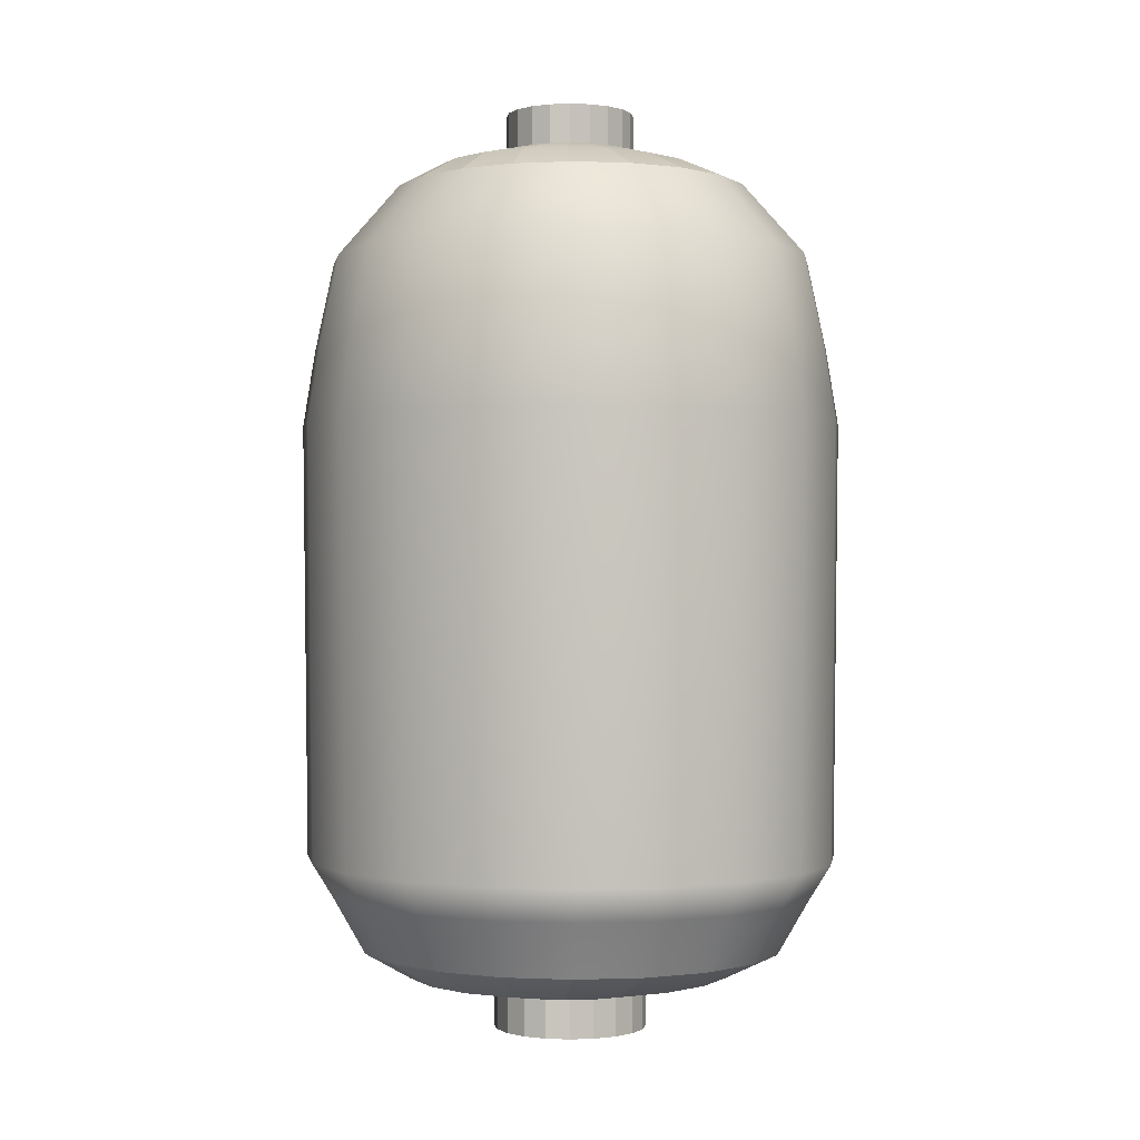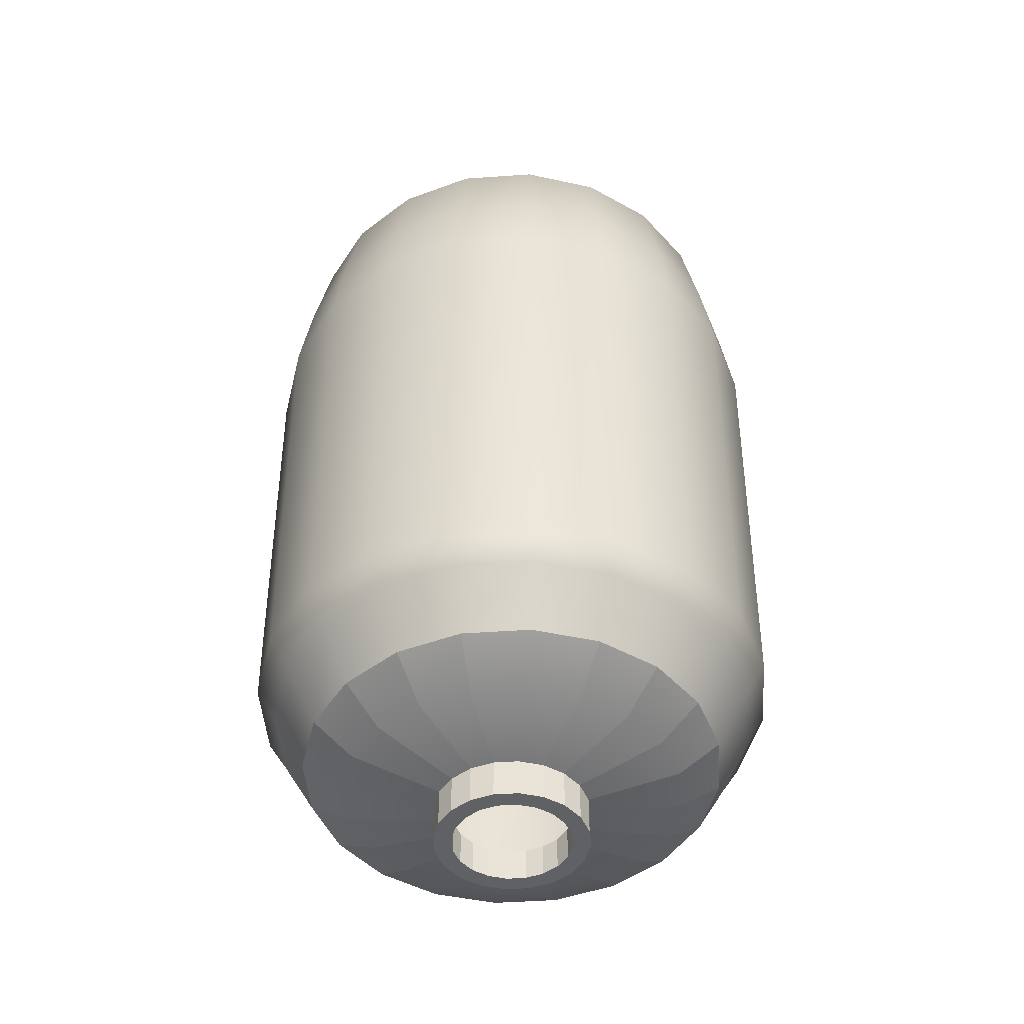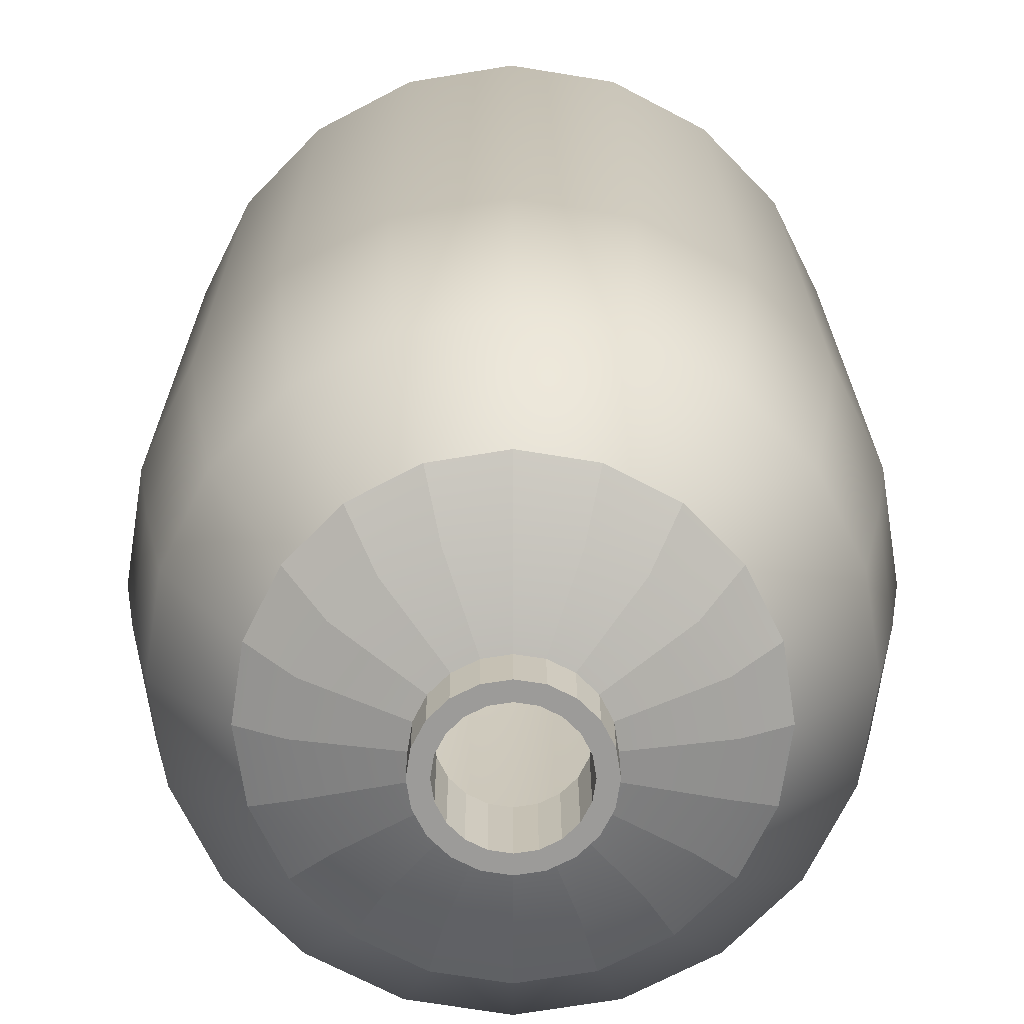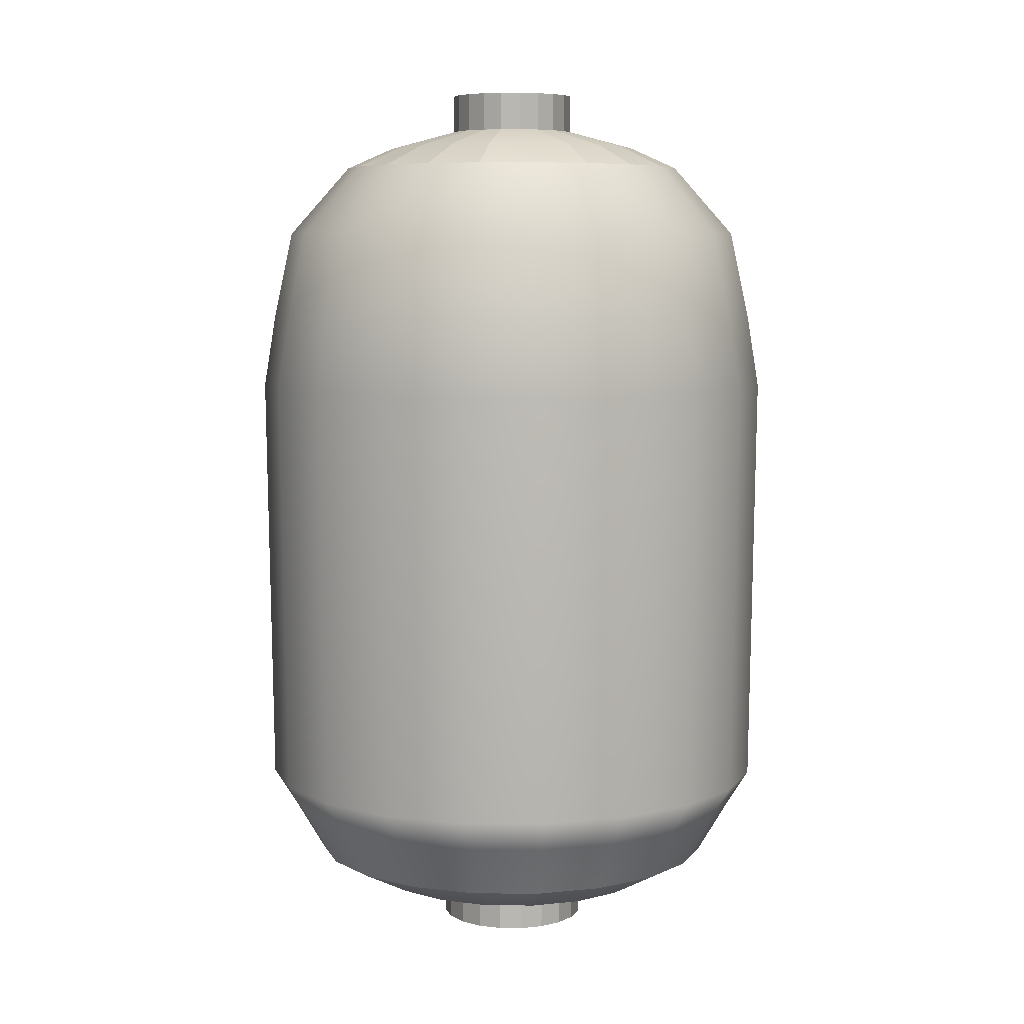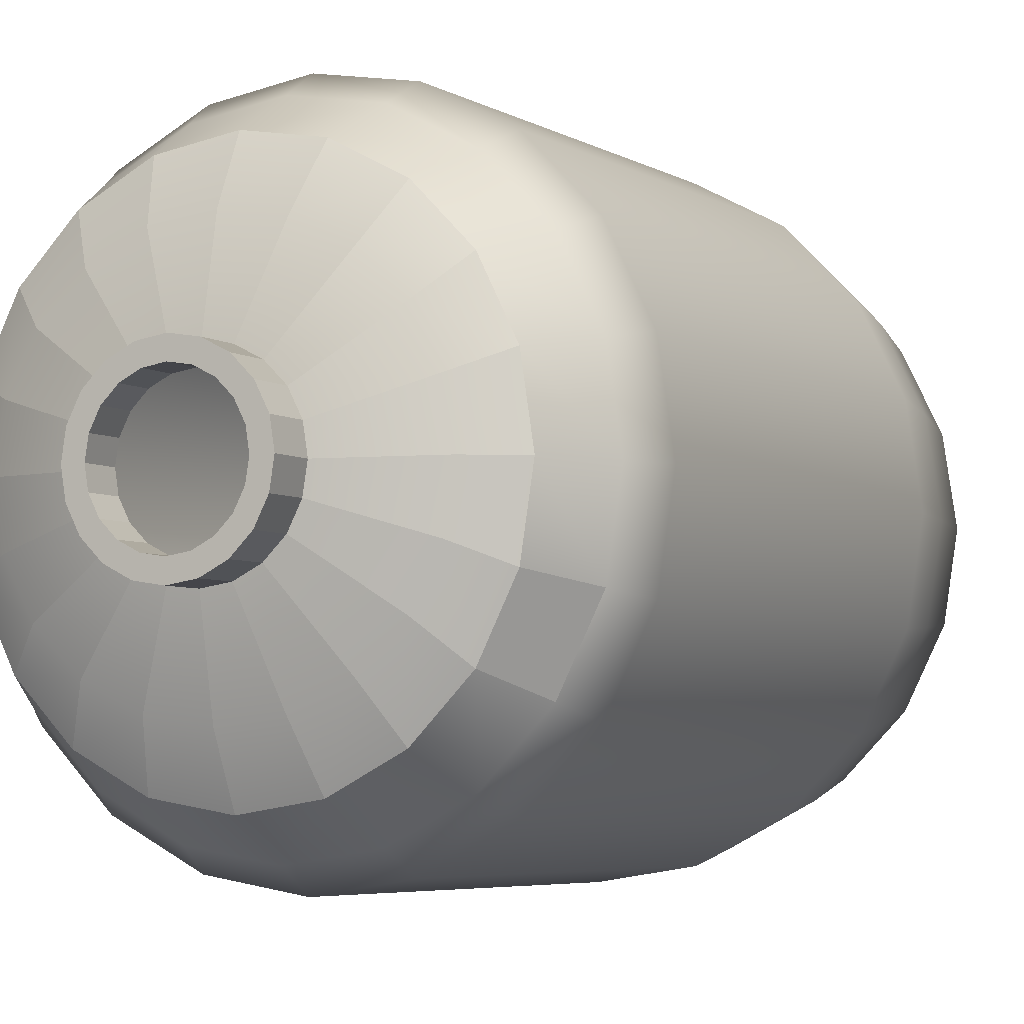
<metadata>
{"format":"obj","ext":"obj","renderer":"f3d","projection":"perspective","resolution":1024,"background":"white","views":[{"elev":-0.5,"azim":-53.8,"up":"+Y"},{"elev":-46.0,"azim":-4.8,"up":"+Y"},{"elev":20.2,"azim":179.9,"up":"+Z"},{"elev":7.1,"azim":-97.6,"up":"+Y"},{"elev":-4.5,"azim":27.0,"up":"+Z"}]}
</metadata>
<code>
g default
v 75.97 7.538 27.43
v 75.9 7.538 27.29
v 75.96 7.666 27.25
v 76.03 7.666 27.41
v 75.79 7.538 27.18
v 75.84 7.666 27.12
v 75.66 7.538 27.12
v 75.68 7.666 27.04
v 75.52 7.538 27.09
v 75.52 7.666 27.02
v 75.37 7.538 27.12
v 75.35 7.666 27.04
v 75.24 7.538 27.18
v 75.2 7.666 27.12
v 75.14 7.538 27.29
v 75.08 7.666 27.25
v 75.07 7.538 27.43
v 75 7.666 27.41
v 75.05 7.538 27.58
v 74.97 7.666 27.58
v 75.07 7.538 27.73
v 75 7.666 27.75
v 75.14 7.538 27.87
v 75.08 7.666 27.91
v 75.24 7.538 27.97
v 75.2 7.666 28.03
v 75.37 7.538 28.04
v 75.35 7.666 28.11
v 75.52 7.538 28.07
v 75.52 7.666 28.14
v 75.66 7.538 28.04
v 75.68 7.666 28.11
v 75.79 7.538 27.97
v 75.84 7.666 28.03
v 75.9 7.538 27.87
v 75.96 7.666 27.91
v 75.97 7.538 27.73
v 76.03 7.666 27.75
v 75.99 7.538 27.58
v 76.06 7.666 27.58
v 75.99 7.742 27.22
v 76.08 7.742 27.39
v 75.86 7.742 27.09
v 75.7 7.742 27
v 75.52 7.742 26.97
v 75.34 7.742 27
v 75.17 7.742 27.09
v 75.04 7.742 27.22
v 74.96 7.742 27.39
v 74.93 7.742 27.58
v 74.96 7.742 27.77
v 75.04 7.742 27.94
v 75.17 7.742 28.07
v 75.34 7.742 28.16
v 75.52 7.742 28.19
v 75.7 7.742 28.16
v 75.86 7.742 28.07
v 75.99 7.742 27.94
v 76.08 7.742 27.77
v 76.11 7.742 27.58
v 76 8.725 27.21
v 76.09 8.725 27.39
v 75.87 8.725 27.08
v 75.7 8.725 26.99
v 75.52 8.725 26.96
v 75.33 8.725 26.99
v 75.16 8.725 27.08
v 75.03 8.725 27.21
v 74.95 8.725 27.39
v 74.92 8.725 27.58
v 74.95 8.725 27.77
v 75.03 8.725 27.94
v 75.16 8.725 28.08
v 75.33 8.725 28.17
v 75.52 8.725 28.2
v 75.7 8.725 28.17
v 75.87 8.725 28.08
v 76 8.725 27.94
v 76.09 8.725 27.77
v 76.12 8.725 27.58
v 76.06 8.896 27.4
v 75.98 8.896 27.23
v 75.95 9.099 27.26
v 76.02 9.099 27.41
v 75.85 8.896 27.1
v 75.83 9.099 27.13
v 75.69 8.896 27.01
v 75.68 9.099 27.06
v 75.52 8.896 26.99
v 75.52 9.099 27.03
v 75.34 8.896 27.01
v 75.35 9.099 27.06
v 75.18 8.896 27.1
v 75.2 9.099 27.13
v 75.05 8.896 27.23
v 75.09 9.099 27.26
v 74.97 8.896 27.4
v 75.01 9.099 27.41
v 74.94 8.896 27.58
v 74.99 9.099 27.58
v 74.97 8.896 27.76
v 75.01 9.099 27.75
v 75.05 8.896 27.93
v 75.09 9.099 27.9
v 75.18 8.896 28.06
v 75.2 9.099 28.02
v 75.34 8.896 28.14
v 75.35 9.099 28.1
v 75.52 8.896 28.17
v 75.52 9.099 28.13
v 75.69 8.896 28.14
v 75.68 9.099 28.1
v 75.85 8.896 28.06
v 75.83 9.099 28.02
v 75.98 8.896 27.93
v 75.95 9.099 27.9
v 76.06 8.896 27.76
v 76.02 9.099 27.75
v 76.09 8.896 27.58
v 76.05 9.099 27.58
v 75.84 9.26 27.34
v 75.89 9.26 27.45
v 75.75 9.26 27.25
v 75.64 9.26 27.19
v 75.52 9.26 27.17
v 75.4 9.26 27.19
v 75.28 9.26 27.25
v 75.2 9.26 27.34
v 75.14 9.26 27.45
v 75.12 9.26 27.58
v 75.14 9.26 27.71
v 75.2 9.26 27.82
v 75.28 9.26 27.91
v 75.4 9.26 27.97
v 75.52 9.26 27.99
v 75.64 9.26 27.97
v 75.75 9.26 27.91
v 75.84 9.26 27.82
v 75.89 9.26 27.71
v 75.91 9.26 27.58
v 75.88 7.48 27.47
v 75.82 7.48 27.36
v 75.74 7.48 27.28
v 75.63 7.48 27.23
v 75.52 7.48 27.21
v 75.4 7.48 27.23
v 75.29 7.48 27.28
v 75.21 7.48 27.36
v 75.16 7.48 27.47
v 75.14 7.48 27.58
v 75.16 7.48 27.69
v 75.21 7.48 27.79
v 75.29 7.48 27.87
v 75.4 7.48 27.93
v 75.52 7.48 27.94
v 75.63 7.48 27.93
v 75.74 7.48 27.87
v 75.82 7.48 27.79
v 75.88 7.48 27.69
v 75.9 7.48 27.58
v 75.77 9.308 27.4
v 75.82 9.308 27.49
v 75.7 9.308 27.34
v 75.61 9.308 27.29
v 75.52 9.308 27.28
v 75.42 9.308 27.29
v 75.33 9.308 27.34
v 75.26 9.308 27.4
v 75.22 9.308 27.49
v 75.2 9.308 27.58
v 75.22 9.308 27.67
v 75.26 9.308 27.76
v 75.33 9.308 27.82
v 75.42 9.308 27.86
v 75.52 9.308 27.88
v 75.61 9.308 27.86
v 75.7 9.308 27.82
v 75.77 9.308 27.76
v 75.82 9.308 27.67
v 75.83 9.308 27.58
v 75.66 7.441 27.48
v 75.68 7.441 27.53
v 75.68 7.354 27.53
v 75.66 7.354 27.48
v 75.62 7.441 27.44
v 75.62 7.354 27.44
v 75.57 7.441 27.41
v 75.57 7.354 27.41
v 75.52 7.441 27.41
v 75.52 7.354 27.41
v 75.46 7.441 27.41
v 75.46 7.354 27.41
v 75.42 7.441 27.44
v 75.42 7.354 27.44
v 75.38 7.441 27.48
v 75.38 7.354 27.48
v 75.35 7.441 27.53
v 75.35 7.354 27.53
v 75.34 7.441 27.58
v 75.34 7.354 27.58
v 75.35 7.441 27.63
v 75.35 7.354 27.63
v 75.38 7.441 27.68
v 75.38 7.354 27.68
v 75.42 7.441 27.72
v 75.42 7.354 27.72
v 75.46 7.441 27.74
v 75.46 7.354 27.74
v 75.52 7.441 27.75
v 75.52 7.354 27.75
v 75.57 7.441 27.74
v 75.57 7.354 27.74
v 75.62 7.441 27.72
v 75.62 7.354 27.72
v 75.66 7.441 27.68
v 75.66 7.354 27.68
v 75.68 7.441 27.63
v 75.68 7.354 27.63
v 75.69 7.441 27.58
v 75.69 7.354 27.58
v 75.66 9.35 27.53
v 75.63 9.35 27.49
v 75.63 9.437 27.49
v 75.66 9.437 27.53
v 75.6 9.35 27.46
v 75.6 9.437 27.46
v 75.56 9.35 27.44
v 75.56 9.437 27.44
v 75.52 9.35 27.43
v 75.52 9.437 27.43
v 75.47 9.35 27.44
v 75.47 9.437 27.44
v 75.43 9.35 27.46
v 75.43 9.437 27.46
v 75.4 9.35 27.49
v 75.4 9.437 27.49
v 75.38 9.35 27.53
v 75.38 9.437 27.53
v 75.37 9.35 27.58
v 75.37 9.437 27.58
v 75.38 9.35 27.62
v 75.38 9.437 27.62
v 75.4 9.35 27.66
v 75.4 9.437 27.66
v 75.43 9.35 27.7
v 75.43 9.437 27.7
v 75.47 9.35 27.72
v 75.47 9.437 27.72
v 75.52 9.35 27.72
v 75.52 9.437 27.72
v 75.56 9.35 27.72
v 75.56 9.437 27.72
v 75.6 9.35 27.7
v 75.6 9.437 27.7
v 75.63 9.35 27.66
v 75.63 9.437 27.66
v 75.66 9.35 27.62
v 75.66 9.437 27.62
v 75.66 9.35 27.58
v 75.66 9.437 27.58
v 75.61 9.437 27.51
v 75.62 9.437 27.54
v 75.58 9.437 27.49
v 75.55 9.437 27.47
v 75.52 9.437 27.47
v 75.48 9.437 27.47
v 75.45 9.437 27.49
v 75.43 9.437 27.51
v 75.41 9.437 27.54
v 75.4 9.437 27.58
v 75.41 9.437 27.61
v 75.43 9.437 27.65
v 75.45 9.437 27.67
v 75.48 9.437 27.69
v 75.52 9.437 27.69
v 75.55 9.437 27.69
v 75.58 9.437 27.67
v 75.61 9.437 27.65
v 75.62 9.437 27.61
v 75.63 9.437 27.58
v 75.61 9.292 27.51
v 75.62 9.292 27.54
v 75.58 9.292 27.49
v 75.55 9.292 27.47
v 75.52 9.292 27.47
v 75.48 9.292 27.47
v 75.45 9.292 27.49
v 75.43 9.292 27.51
v 75.41 9.292 27.54
v 75.4 9.292 27.58
v 75.41 9.292 27.61
v 75.43 9.292 27.65
v 75.45 9.292 27.67
v 75.48 9.292 27.69
v 75.52 9.292 27.69
v 75.55 9.292 27.69
v 75.58 9.292 27.67
v 75.61 9.292 27.65
v 75.62 9.292 27.61
v 75.63 9.292 27.58
v 75.64 7.354 27.54
v 75.63 7.354 27.5
v 75.6 7.354 27.47
v 75.56 7.354 27.45
v 75.52 7.354 27.45
v 75.48 7.354 27.45
v 75.44 7.354 27.47
v 75.41 7.354 27.5
v 75.39 7.354 27.54
v 75.38 7.354 27.58
v 75.39 7.354 27.62
v 75.41 7.354 27.66
v 75.44 7.354 27.69
v 75.48 7.354 27.71
v 75.52 7.354 27.71
v 75.56 7.354 27.71
v 75.6 7.354 27.69
v 75.63 7.354 27.66
v 75.64 7.354 27.62
v 75.65 7.354 27.58
v 75.64 7.429 27.54
v 75.63 7.429 27.5
v 75.6 7.429 27.47
v 75.56 7.429 27.45
v 75.52 7.429 27.45
v 75.48 7.429 27.45
v 75.44 7.429 27.47
v 75.41 7.429 27.5
v 75.39 7.429 27.54
v 75.38 7.429 27.58
v 75.39 7.429 27.62
v 75.41 7.429 27.66
v 75.44 7.429 27.69
v 75.48 7.429 27.71
v 75.52 7.429 27.71
v 75.56 7.429 27.71
v 75.6 7.429 27.69
v 75.63 7.429 27.66
v 75.64 7.429 27.62
v 75.65 7.429 27.58
g _pCylinder56
f 1 2 3 4
f 2 5 6 3
f 5 7 8 6
f 7 9 10 8
f 9 11 12 10
f 11 13 14 12
f 13 15 16 14
f 15 17 18 16
f 17 19 20 18
f 19 21 22 20
f 21 23 24 22
f 23 25 26 24
f 25 27 28 26
f 27 29 30 28
f 29 31 32 30
f 31 33 34 32
f 33 35 36 34
f 35 37 38 36
f 37 39 40 38
f 39 1 4 40
f 4 3 41 42
f 3 6 43 41
f 6 8 44 43
f 8 10 45 44
f 10 12 46 45
f 12 14 47 46
f 14 16 48 47
f 16 18 49 48
f 18 20 50 49
f 20 22 51 50
f 22 24 52 51
f 24 26 53 52
f 26 28 54 53
f 28 30 55 54
f 30 32 56 55
f 32 34 57 56
f 34 36 58 57
f 36 38 59 58
f 38 40 60 59
f 40 4 42 60
f 42 41 61 62
f 41 43 63 61
f 43 44 64 63
f 44 45 65 64
f 45 46 66 65
f 46 47 67 66
f 47 48 68 67
f 48 49 69 68
f 49 50 70 69
f 50 51 71 70
f 51 52 72 71
f 52 53 73 72
f 53 54 74 73
f 54 55 75 74
f 55 56 76 75
f 56 57 77 76
f 57 58 78 77
f 58 59 79 78
f 59 60 80 79
f 60 42 62 80
f 81 82 83 84
f 82 85 86 83
f 85 87 88 86
f 87 89 90 88
f 89 91 92 90
f 91 93 94 92
f 93 95 96 94
f 95 97 98 96
f 97 99 100 98
f 99 101 102 100
f 101 103 104 102
f 103 105 106 104
f 105 107 108 106
f 107 109 110 108
f 109 111 112 110
f 111 113 114 112
f 113 115 116 114
f 115 117 118 116
f 117 119 120 118
f 119 81 84 120
f 84 83 121 122
f 83 86 123 121
f 86 88 124 123
f 88 90 125 124
f 90 92 126 125
f 92 94 127 126
f 94 96 128 127
f 96 98 129 128
f 98 100 130 129
f 100 102 131 130
f 102 104 132 131
f 104 106 133 132
f 106 108 134 133
f 108 110 135 134
f 110 112 136 135
f 112 114 137 136
f 114 116 138 137
f 116 118 139 138
f 118 120 140 139
f 120 84 122 140
f 80 62 81 119
f 79 80 119 117
f 78 79 117 115
f 77 78 115 113
f 76 77 113 111
f 75 76 111 109
f 74 75 109 107
f 73 74 107 105
f 72 73 105 103
f 71 72 103 101
f 70 71 101 99
f 69 70 99 97
f 68 69 97 95
f 67 68 95 93
f 66 67 93 91
f 65 66 91 89
f 64 65 89 87
f 63 64 87 85
f 61 63 85 82
f 62 61 82 81
f 2 1 141 142
f 5 2 142 143
f 7 5 143 144
f 9 7 144 145
f 11 9 145 146
f 13 11 146 147
f 15 13 147 148
f 17 15 148 149
f 19 17 149 150
f 21 19 150 151
f 23 21 151 152
f 25 23 152 153
f 27 25 153 154
f 29 27 154 155
f 31 29 155 156
f 33 31 156 157
f 35 33 157 158
f 37 35 158 159
f 39 37 159 160
f 1 39 160 141
f 122 121 161 162
f 121 123 163 161
f 123 124 164 163
f 124 125 165 164
f 125 126 166 165
f 126 127 167 166
f 127 128 168 167
f 128 129 169 168
f 129 130 170 169
f 130 131 171 170
f 131 132 172 171
f 132 133 173 172
f 133 134 174 173
f 134 135 175 174
f 135 136 176 175
f 136 137 177 176
f 137 138 178 177
f 138 139 179 178
f 139 140 180 179
f 140 122 162 180
f 181 182 183 184
f 185 181 184 186
f 187 185 186 188
f 189 187 188 190
f 191 189 190 192
f 193 191 192 194
f 195 193 194 196
f 197 195 196 198
f 199 197 198 200
f 201 199 200 202
f 203 201 202 204
f 205 203 204 206
f 207 205 206 208
f 209 207 208 210
f 211 209 210 212
f 213 211 212 214
f 215 213 214 216
f 217 215 216 218
f 219 217 218 220
f 182 219 220 183
f 221 222 223 224
f 222 225 226 223
f 225 227 228 226
f 227 229 230 228
f 229 231 232 230
f 231 233 234 232
f 233 235 236 234
f 235 237 238 236
f 237 239 240 238
f 239 241 242 240
f 241 243 244 242
f 243 245 246 244
f 245 247 248 246
f 247 249 250 248
f 249 251 252 250
f 251 253 254 252
f 253 255 256 254
f 255 257 258 256
f 257 259 260 258
f 259 221 224 260
f 176 177 253 251
f 175 176 251 249
f 174 175 249 247
f 173 174 247 245
f 172 173 245 243
f 171 172 243 241
f 170 171 241 239
f 169 170 239 237
f 168 169 237 235
f 167 168 235 233
f 166 167 233 231
f 165 166 231 229
f 164 165 229 227
f 163 164 227 225
f 161 163 225 222
f 162 161 222 221
f 180 162 221 259
f 179 180 259 257
f 178 179 257 255
f 177 178 255 253
f 156 155 209 211
f 157 156 211 213
f 158 157 213 215
f 159 158 215 217
f 160 159 217 219
f 141 160 219 182
f 142 141 182 181
f 143 142 181 185
f 144 143 185 187
f 145 144 187 189
f 146 145 189 191
f 147 146 191 193
f 148 147 193 195
f 149 148 195 197
f 150 149 197 199
f 151 150 199 201
f 152 151 201 203
f 153 152 203 205
f 154 153 205 207
f 155 154 207 209
f 224 223 261 262
f 223 226 263 261
f 226 228 264 263
f 228 230 265 264
f 230 232 266 265
f 232 234 267 266
f 234 236 268 267
f 236 238 269 268
f 238 240 270 269
f 240 242 271 270
f 242 244 272 271
f 244 246 273 272
f 246 248 274 273
f 248 250 275 274
f 250 252 276 275
f 252 254 277 276
f 254 256 278 277
f 256 258 279 278
f 258 260 280 279
f 260 224 262 280
f 262 261 281 282
f 261 263 283 281
f 263 264 284 283
f 264 265 285 284
f 265 266 286 285
f 266 267 287 286
f 267 268 288 287
f 268 269 289 288
f 269 270 290 289
f 270 271 291 290
f 271 272 292 291
f 272 273 293 292
f 273 274 294 293
f 274 275 295 294
f 275 276 296 295
f 276 277 297 296
f 277 278 298 297
f 278 279 299 298
f 279 280 300 299
f 280 262 282 300
f 184 183 301 302
f 186 184 302 303
f 188 186 303 304
f 190 188 304 305
f 192 190 305 306
f 194 192 306 307
f 196 194 307 308
f 198 196 308 309
f 200 198 309 310
f 202 200 310 311
f 204 202 311 312
f 206 204 312 313
f 208 206 313 314
f 210 208 314 315
f 212 210 315 316
f 214 212 316 317
f 216 214 317 318
f 218 216 318 319
f 220 218 319 320
f 183 220 320 301
f 302 301 321 322
f 303 302 322 323
f 304 303 323 324
f 305 304 324 325
f 306 305 325 326
f 307 306 326 327
f 308 307 327 328
f 309 308 328 329
f 310 309 329 330
f 311 310 330 331
f 312 311 331 332
f 313 312 332 333
f 314 313 333 334
f 315 314 334 335
f 316 315 335 336
f 317 316 336 337
f 318 317 337 338
f 319 318 338 339
f 320 319 339 340
f 301 320 340 321

</code>
